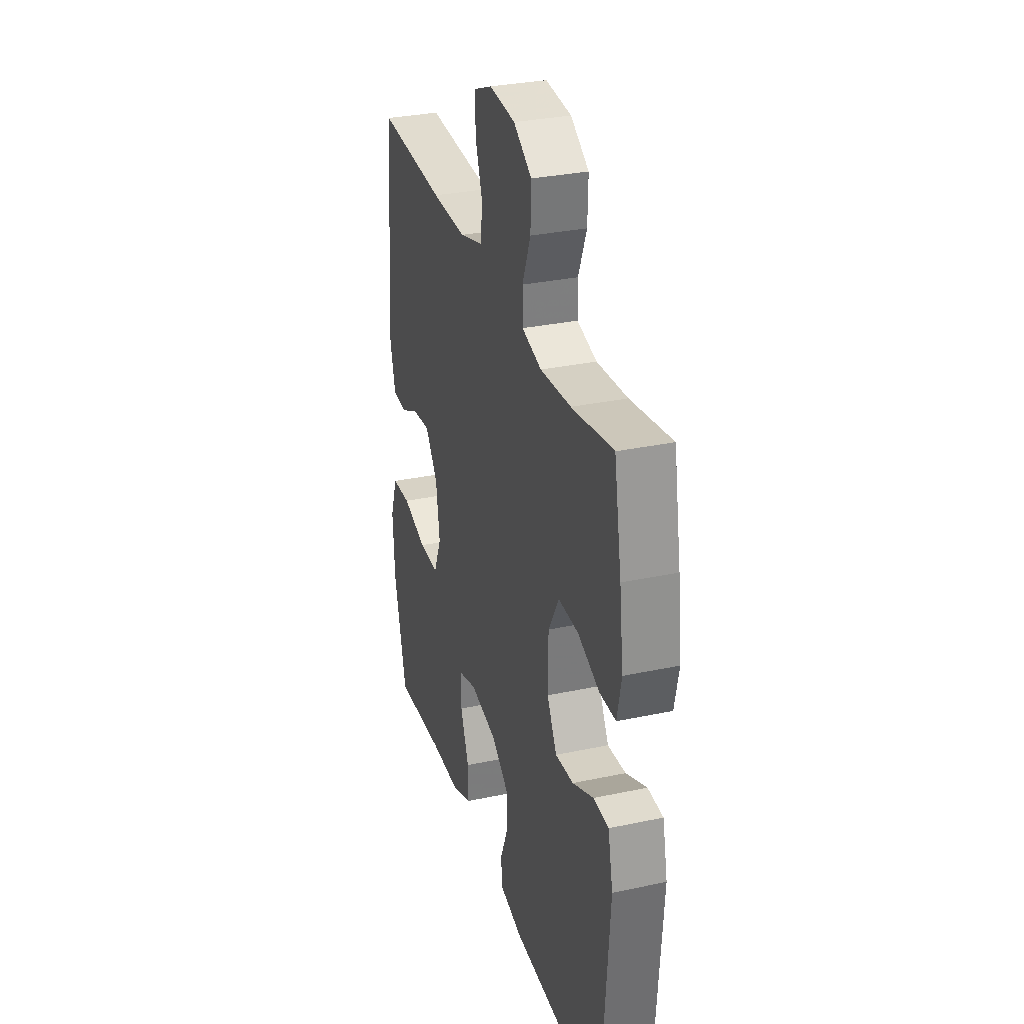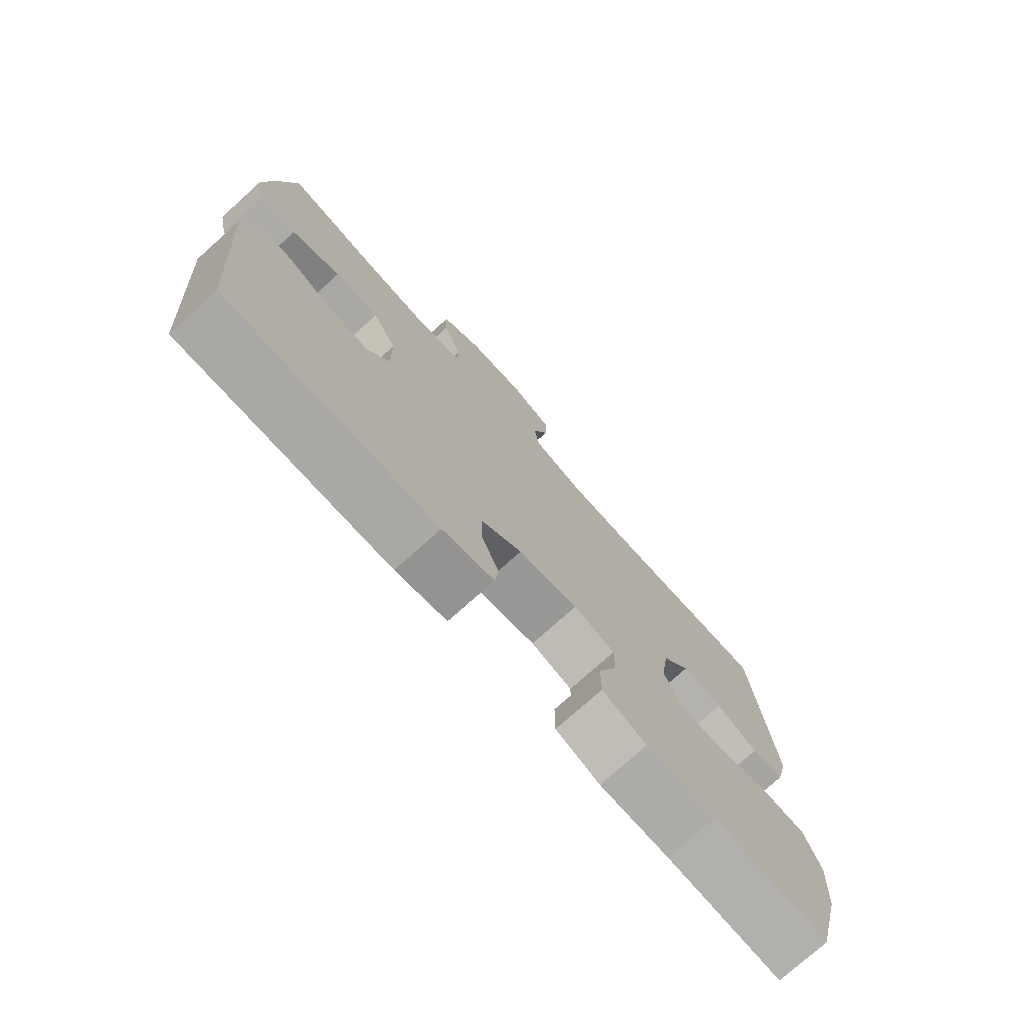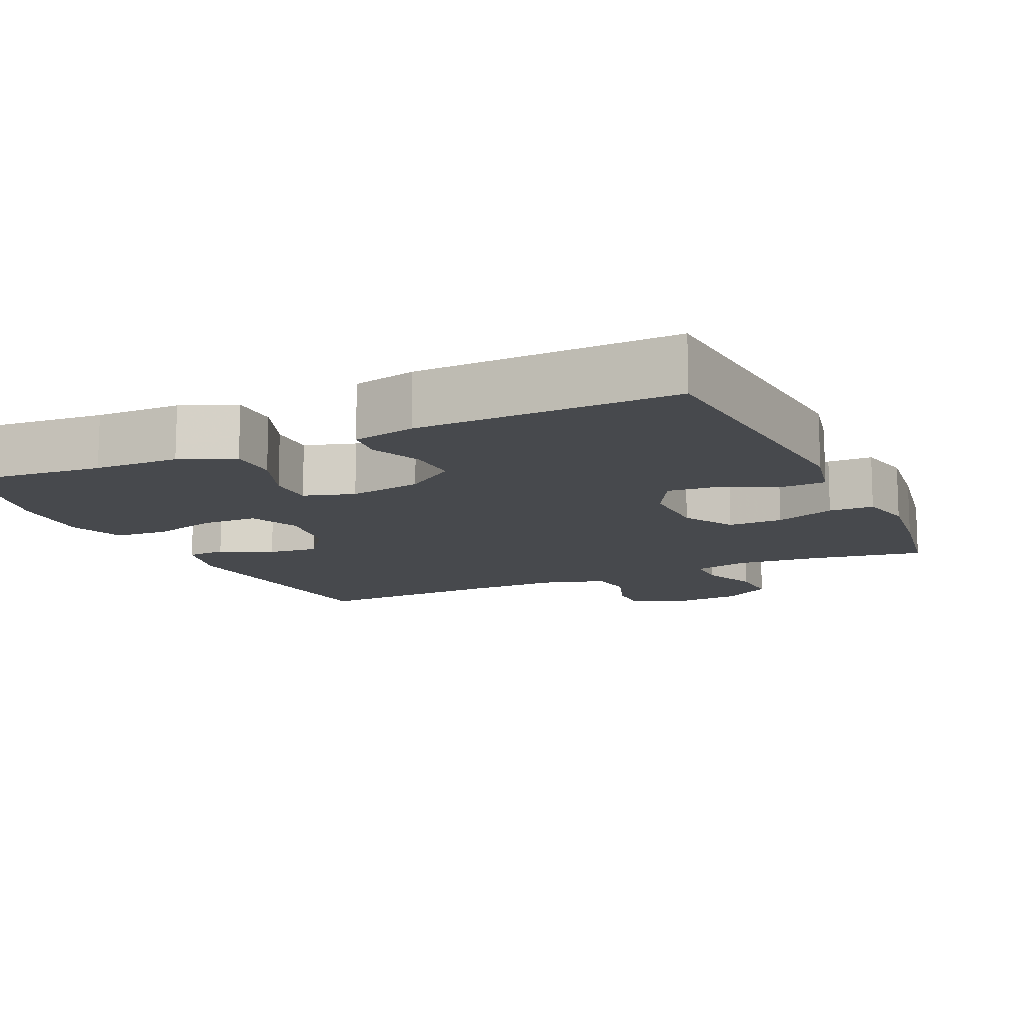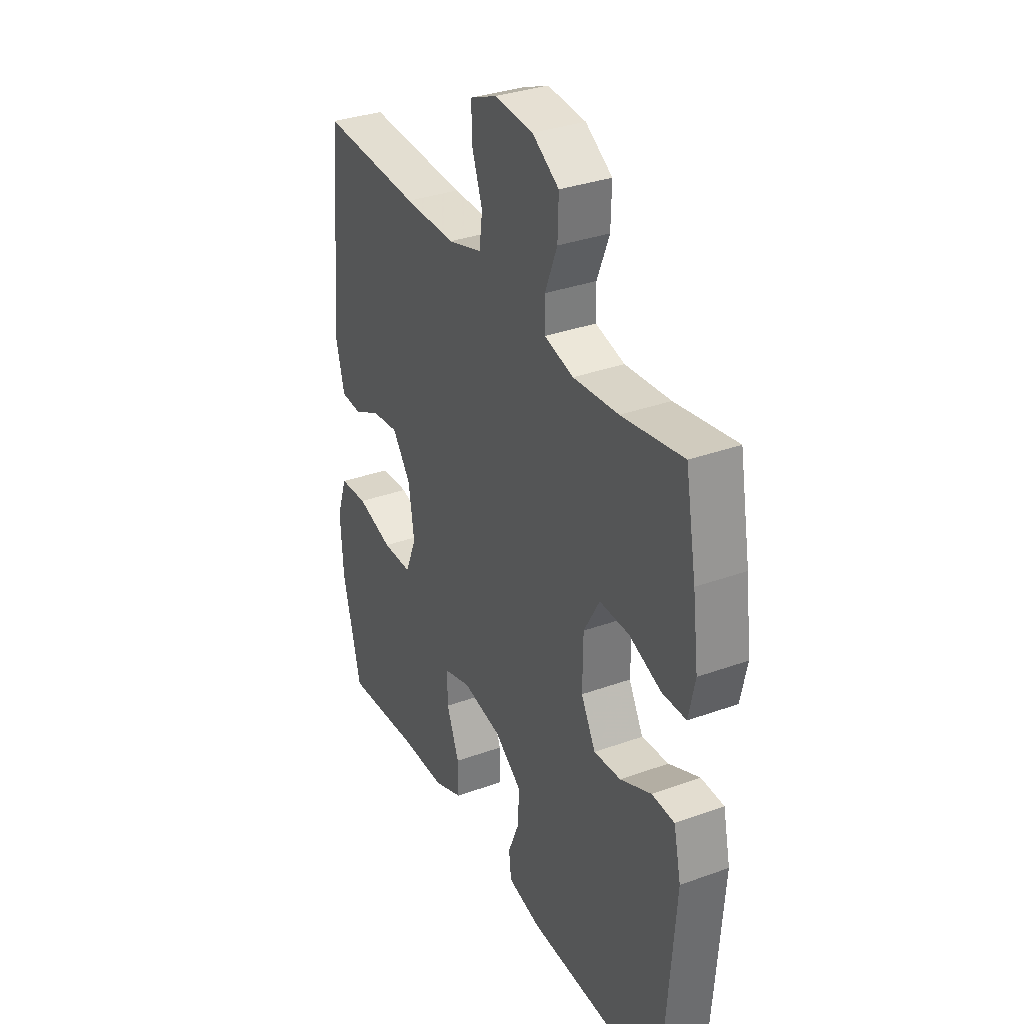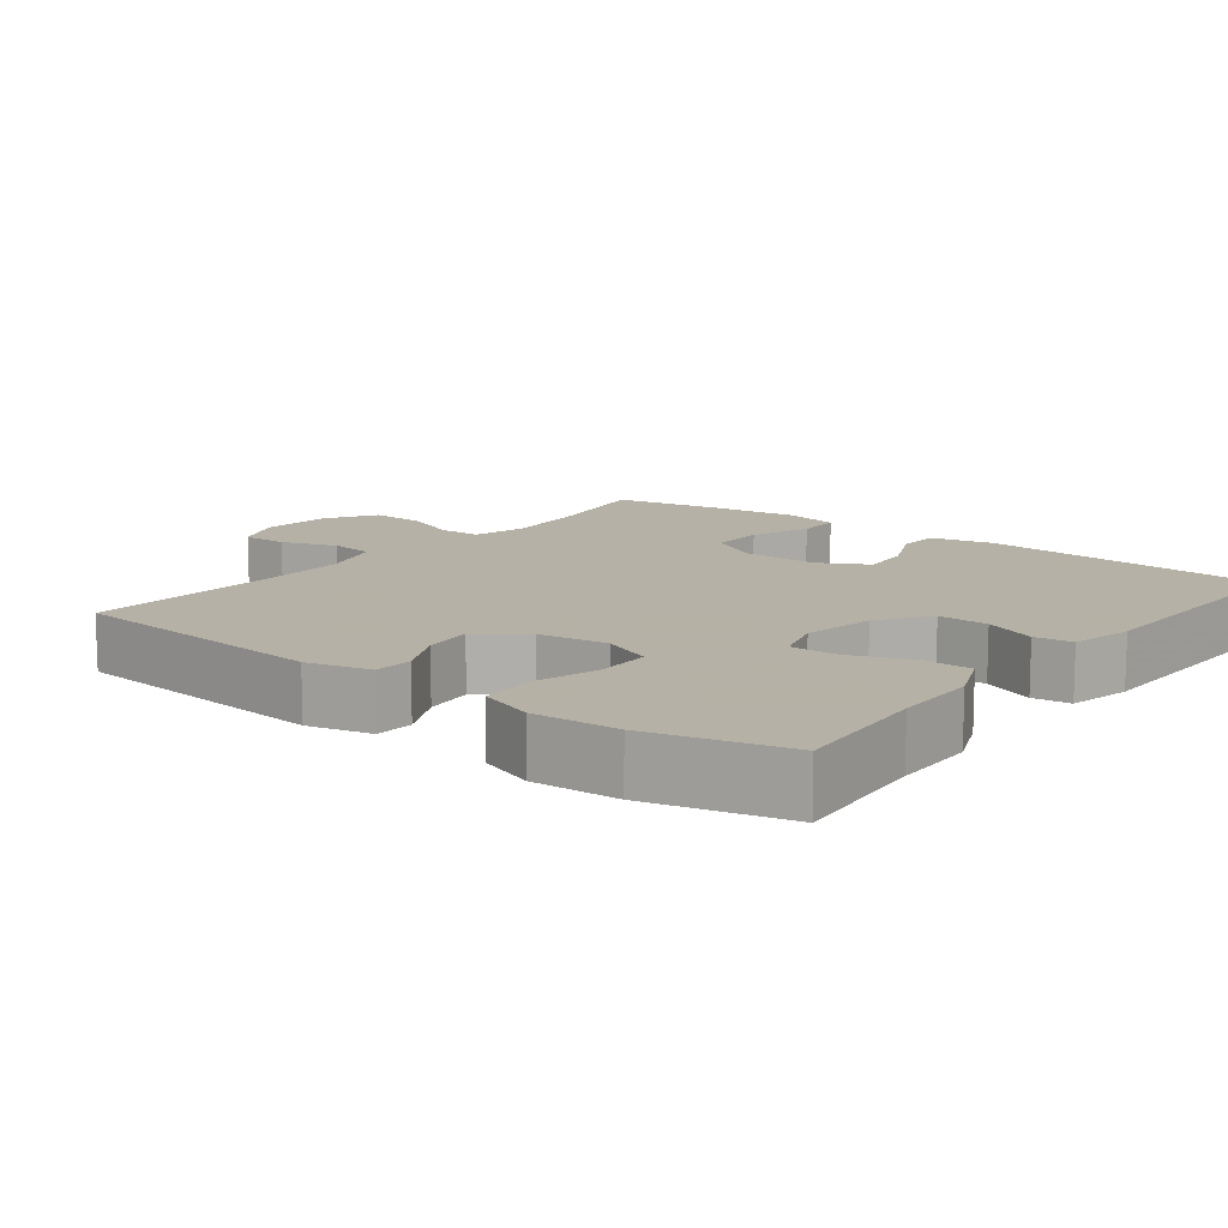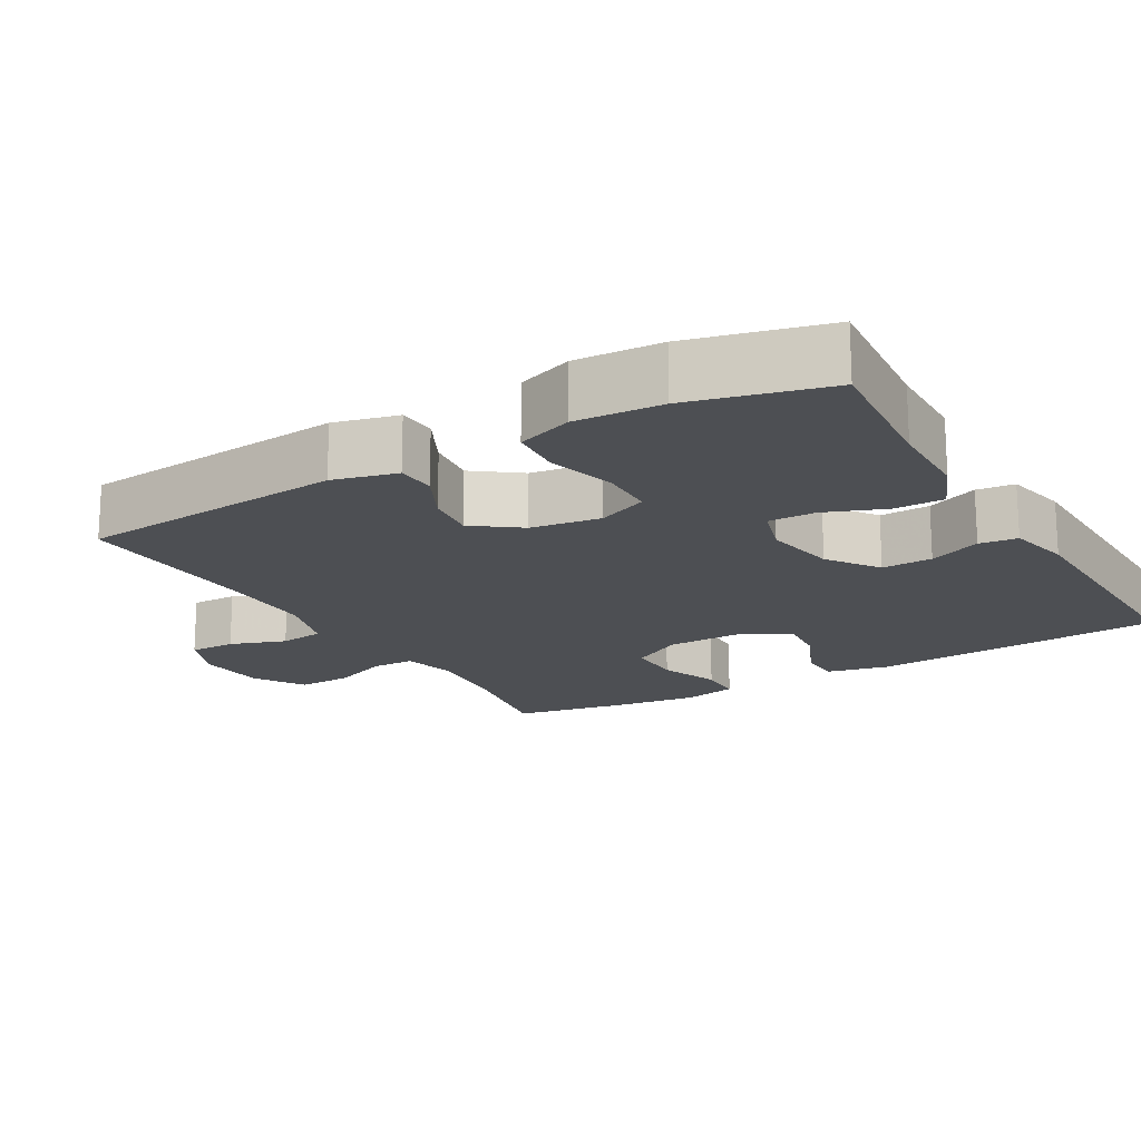
<metadata>
{"format":"obj","ext":"obj","renderer":"f3d","projection":"perspective","resolution":1024,"background":"white","views":[{"elev":31.4,"azim":-106.8,"up":"+Z"},{"elev":-75.7,"azim":-48.1,"up":"+Z"},{"elev":-12.4,"azim":-155.1,"up":"+Y"},{"elev":33.5,"azim":-116.3,"up":"+Z"},{"elev":12.1,"azim":127.9,"up":"+Y"},{"elev":-17.6,"azim":120.2,"up":"+Y"}]}
</metadata>
<code>
v 0.5 0.07 0.5
v 0.533 0.07 0.134
v 0.511 0.07 0.047
v 0.458 0.07 0.044
v 0.388 0.07 0.079
v 0.32 0.07 0.087
v 0.273 0.07 0.024
v 0.259 0.07 -0.071
v 0.288 0.07 -0.14
v 0.363 0.07 -0.141
v 0.455 0.07 -0.115
v 0.527 0.07 -0.12
v 0.554 0.07 -0.196
v 0.547 0.07 -0.313
v 0.5 0.07 -0.5
v 0.308 0.07 -0.483
v 0.192 0.07 -0.481
v 0.118 0.07 -0.45
v 0.118 0.07 -0.382
v 0.15 0.07 -0.3
v 0.151 0.07 -0.235
v 0.082 0.07 -0.214
v -0.018 0.07 -0.232
v -0.087 0.07 -0.281
v -0.085 0.07 -0.35
v -0.056 0.07 -0.421
v -0.062 0.07 -0.473
v -0.148 0.07 -0.492
v -0.5 0.07 -0.5
v -0.53 0.07 -0.1
v -0.511 0.07 -0.015
v -0.453 0.07 -0.013
v -0.374 0.07 -0.049
v -0.305 0.07 -0.055
v -0.268 0.07 0.013
v -0.269 0.07 0.115
v -0.309 0.07 0.186
v -0.384 0.07 0.185
v -0.466 0.07 0.154
v -0.527 0.07 0.155
v -0.543 0.07 0.23
v -0.528 0.07 0.347
v -0.5 0.07 0.5
v -0.344 0.07 0.473
v -0.229 0.07 0.463
v -0.155 0.07 0.482
v -0.154 0.07 0.54
v -0.185 0.07 0.618
v -0.187 0.07 0.691
v -0.119 0.07 0.734
v -0.022 0.07 0.742
v 0.047 0.07 0.713
v 0.046 0.07 0.65
v 0.019 0.07 0.574
v 0.027 0.07 0.513
v 0.114 0.07 0.487
v 0.244 0.07 0.488
v 0.5 0 0.5
v 0.533 0 0.134
v 0.511 0 0.047
v 0.458 0 0.044
v 0.388 0 0.079
v 0.32 0 0.087
v 0.273 0 0.024
v 0.259 0 -0.071
v 0.288 0 -0.14
v 0.363 0 -0.141
v 0.455 0 -0.115
v 0.527 0 -0.12
v 0.554 0 -0.196
v 0.547 0 -0.313
v 0.5 0 -0.5
v 0.308 0 -0.483
v 0.192 0 -0.481
v 0.118 0 -0.45
v 0.118 0 -0.382
v 0.15 0 -0.3
v 0.151 0 -0.235
v 0.082 0 -0.214
v -0.018 0 -0.232
v -0.087 0 -0.281
v -0.085 0 -0.35
v -0.056 0 -0.421
v -0.062 0 -0.473
v -0.148 0 -0.492
v -0.5 0 -0.5
v -0.53 0 -0.1
v -0.511 0 -0.015
v -0.453 0 -0.013
v -0.374 0 -0.049
v -0.305 0 -0.055
v -0.268 0 0.013
v -0.269 0 0.115
v -0.309 0 0.186
v -0.384 0 0.185
v -0.466 0 0.154
v -0.527 0 0.155
v -0.543 0 0.23
v -0.528 0 0.347
v -0.5 0 0.5
v -0.344 0 0.473
v -0.229 0 0.463
v -0.155 0 0.482
v -0.154 0 0.54
v -0.185 0 0.618
v -0.187 0 0.691
v -0.119 0 0.734
v -0.022 0 0.742
v 0.047 0 0.713
v 0.046 0 0.65
v 0.019 0 0.574
v 0.027 0 0.513
v 0.114 0 0.487
v 0.244 0 0.488
f 51 52 53 54
f 51 54 55
f 50 51 55
f 47 48 49 50
f 46 47 50 55
f 45 46 55 56
f 41 42 43 44
f 41 44 45
f 38 39 40 41
f 37 38 41 45
f 36 37 45 56
f 30 31 32 33
f 30 33 34
f 29 30 34
f 28 29 34 35
f 25 26 27 28
f 24 25 28 35
f 17 18 19 20
f 16 17 20 21
f 15 16 21
f 14 15 21
f 13 14 21 22
f 10 11 12 13
f 9 10 13 22
f 2 3 4 5
f 57 1 2 5
f 57 5 6
f 56 57 6 7
f 36 56 7 8
f 23 24 35 36
f 22 23 36
f 8 9 22 36
f 111 110 109 108
f 112 111 108
f 112 108 107
f 107 106 105 104
f 112 107 104 103
f 113 112 103 102
f 101 100 99 98
f 102 101 98
f 98 97 96 95
f 102 98 95 94
f 113 102 94 93
f 90 89 88 87
f 91 90 87
f 91 87 86
f 92 91 86 85
f 85 84 83 82
f 92 85 82 81
f 77 76 75 74
f 78 77 74 73
f 78 73 72
f 78 72 71
f 79 78 71 70
f 70 69 68 67
f 79 70 67 66
f 62 61 60 59
f 62 59 58 114
f 63 62 114
f 64 63 114 113
f 65 64 113 93
f 93 92 81 80
f 93 80 79
f 93 79 66 65
f 1 58 59 2
f 2 59 60 3
f 3 60 61 4
f 4 61 62 5
f 5 62 63 6
f 6 63 64 7
f 7 64 65 8
f 8 65 66 9
f 9 66 67 10
f 10 67 68 11
f 11 68 69 12
f 12 69 70 13
f 13 70 71 14
f 14 71 72 15
f 15 72 73 16
f 16 73 74 17
f 17 74 75 18
f 18 75 76 19
f 19 76 77 20
f 20 77 78 21
f 21 78 79 22
f 22 79 80 23
f 23 80 81 24
f 24 81 82 25
f 25 82 83 26
f 26 83 84 27
f 27 84 85 28
f 28 85 86 29
f 29 86 87 30
f 30 87 88 31
f 31 88 89 32
f 32 89 90 33
f 33 90 91 34
f 34 91 92 35
f 35 92 93 36
f 36 93 94 37
f 37 94 95 38
f 38 95 96 39
f 39 96 97 40
f 40 97 98 41
f 41 98 99 42
f 42 99 100 43
f 43 100 101 44
f 44 101 102 45
f 45 102 103 46
f 46 103 104 47
f 47 104 105 48
f 48 105 106 49
f 49 106 107 50
f 50 107 108 51
f 51 108 109 52
f 52 109 110 53
f 53 110 111 54
f 54 111 112 55
f 55 112 113 56
f 56 113 114 57
f 57 114 58 1

</code>
